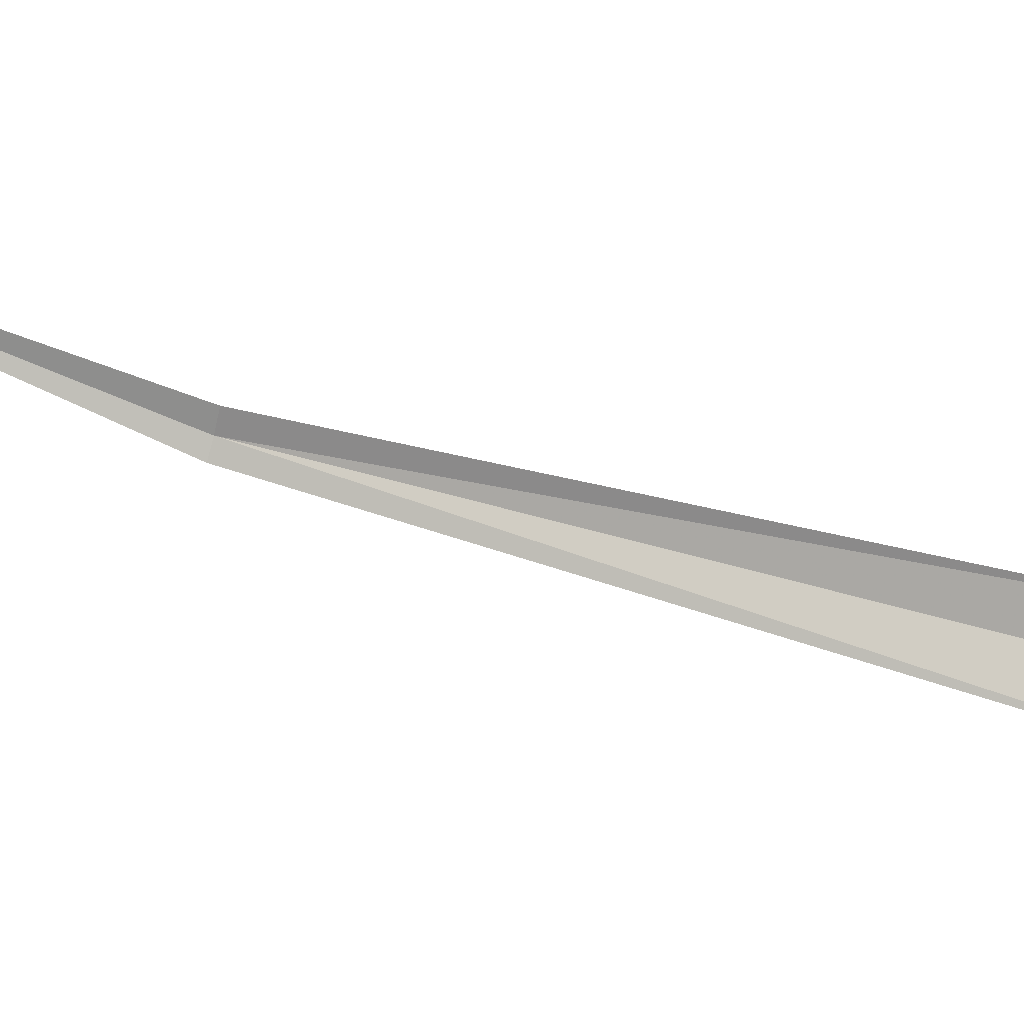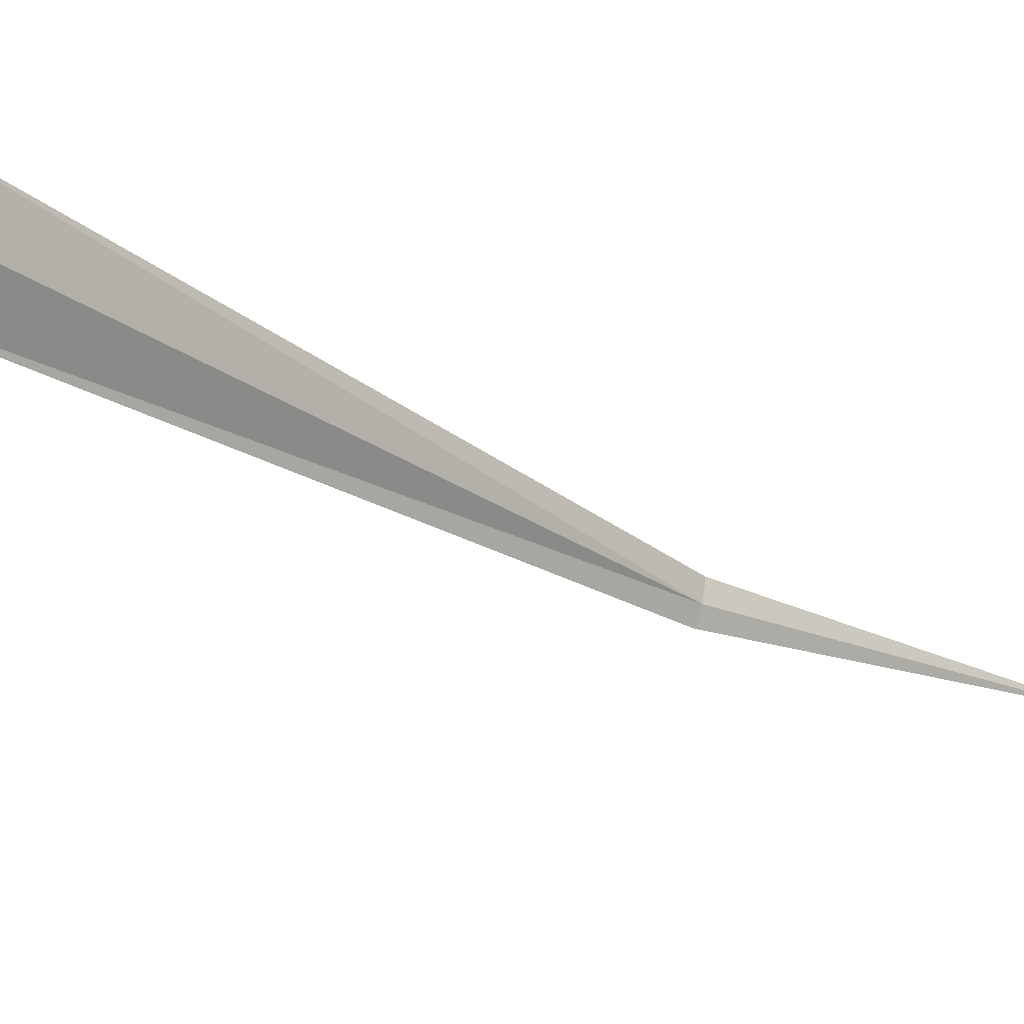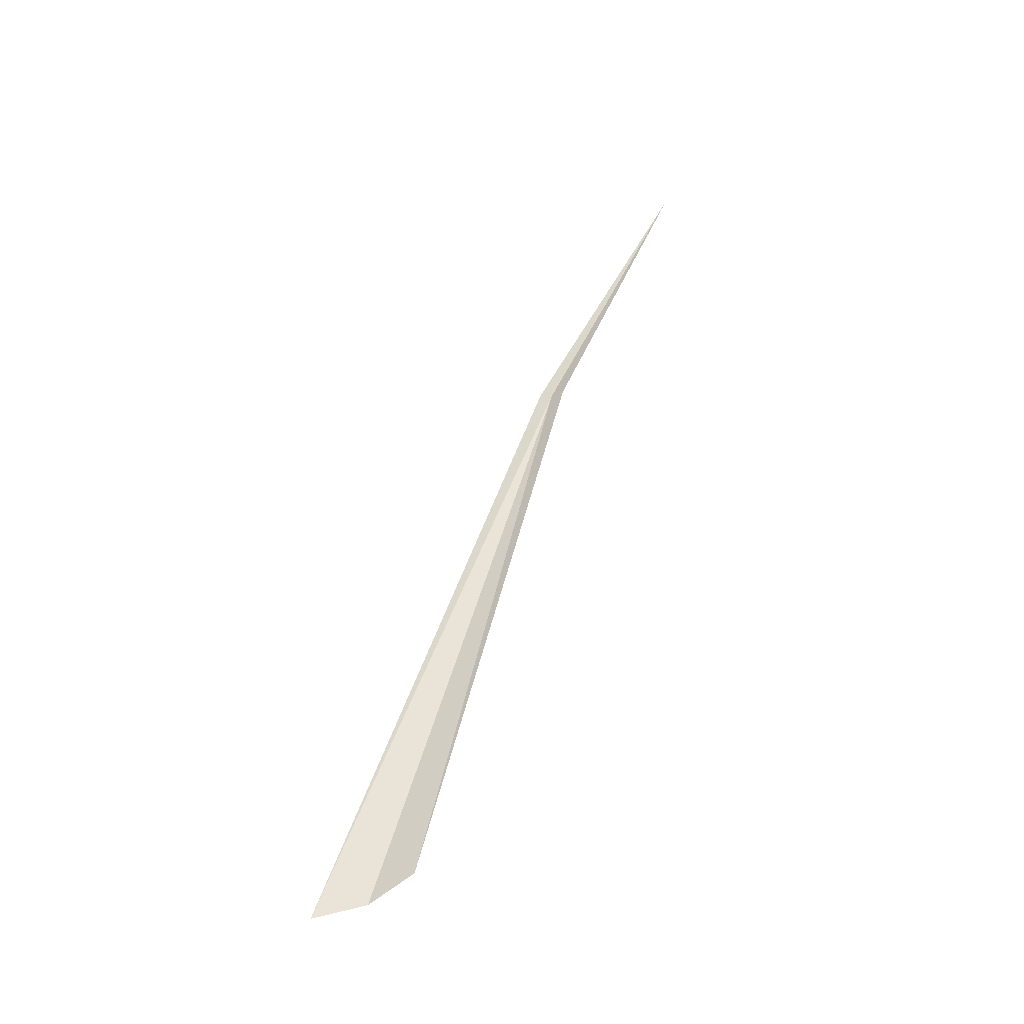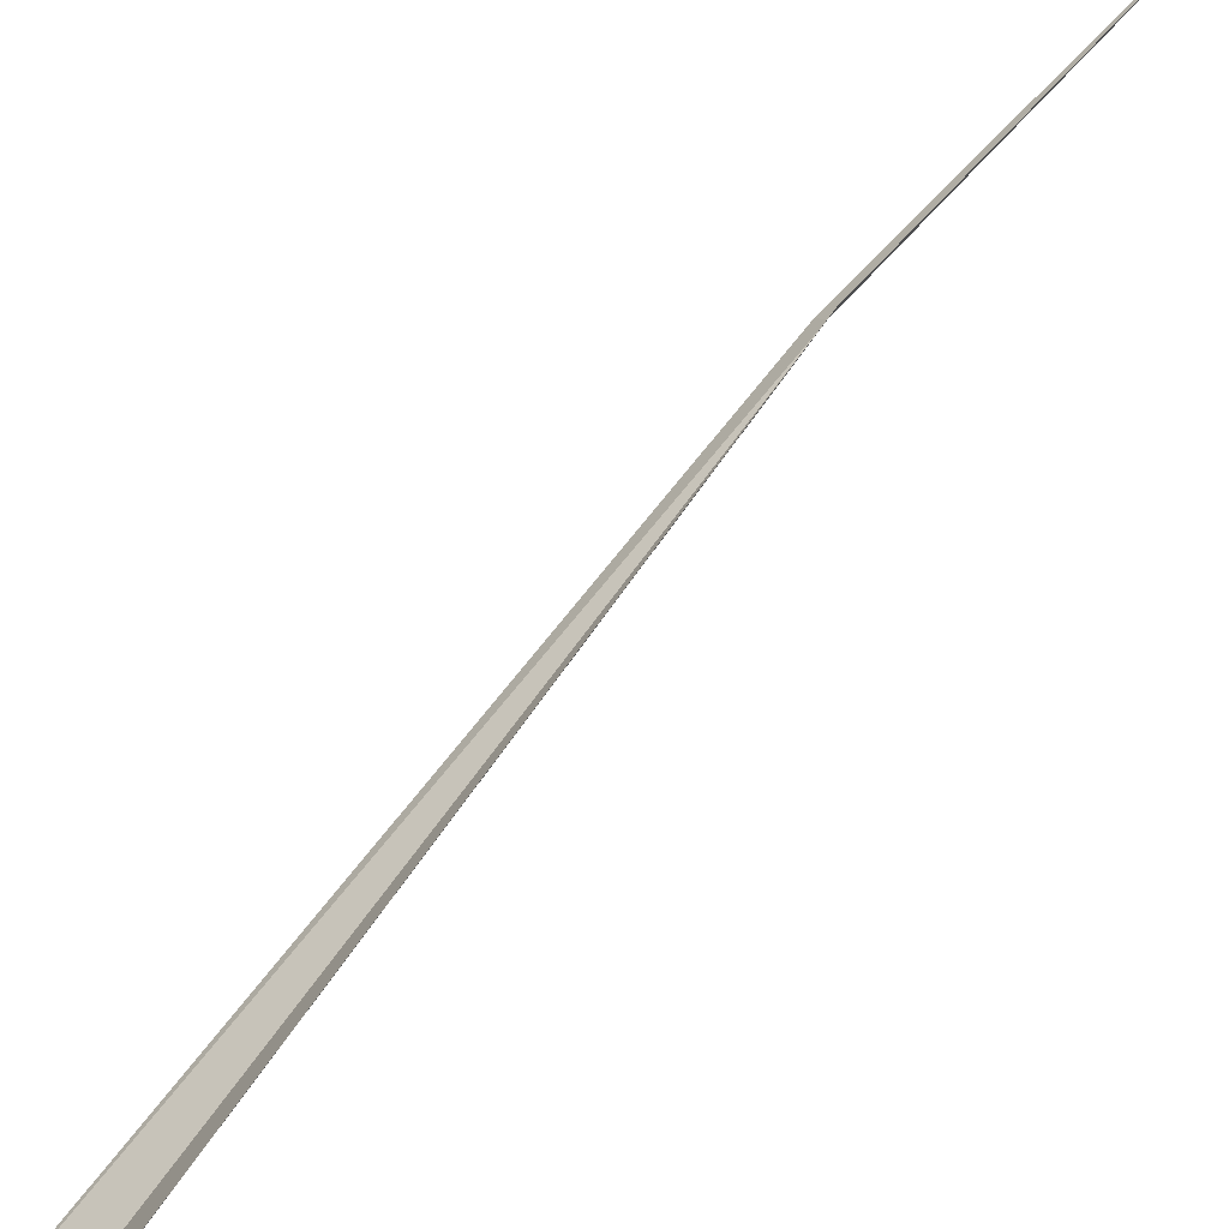
<metadata>
{"format":"obj","ext":"obj","renderer":"f3d","projection":"perspective","resolution":1024,"background":"white","views":[{"elev":48.5,"azim":-97.5,"up":"+Z"},{"elev":-52.5,"azim":36.5,"up":"+Z"},{"elev":-48.0,"azim":-28.8,"up":"+Y"},{"elev":51.3,"azim":31.0,"up":"+Z"}]}
</metadata>
<code>
v 48.29 48.9 50.37
v 46.65 38.07 46.47
v 45.85 37.87 45.89
v 47.14 38.4 47.26
v 48.4 48.82 50.65
v 48.12 48.99 50.2
v 50.03 54.45 52.7
f 1 2 3
f 1 4 2
f 1 5 4
f 1 3 6
f 1 6 7
f 1 7 5

</code>
